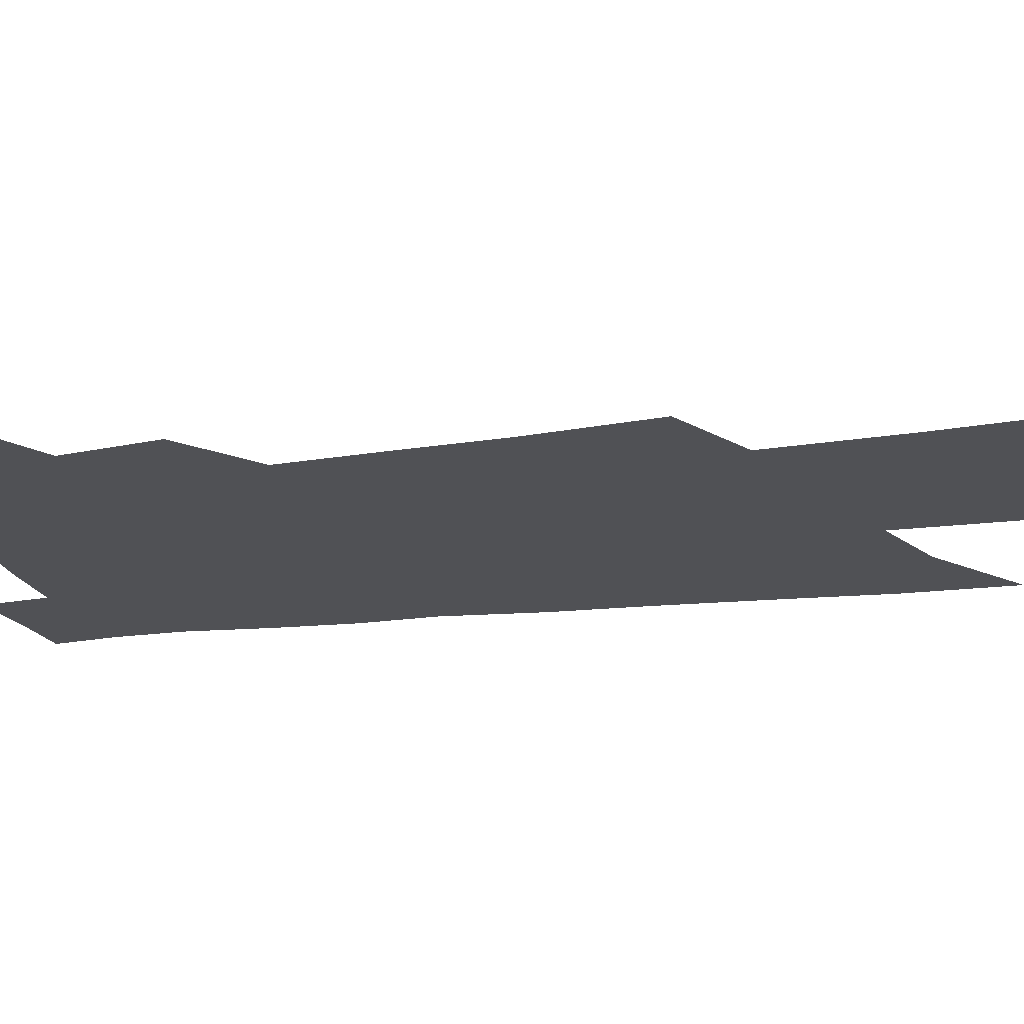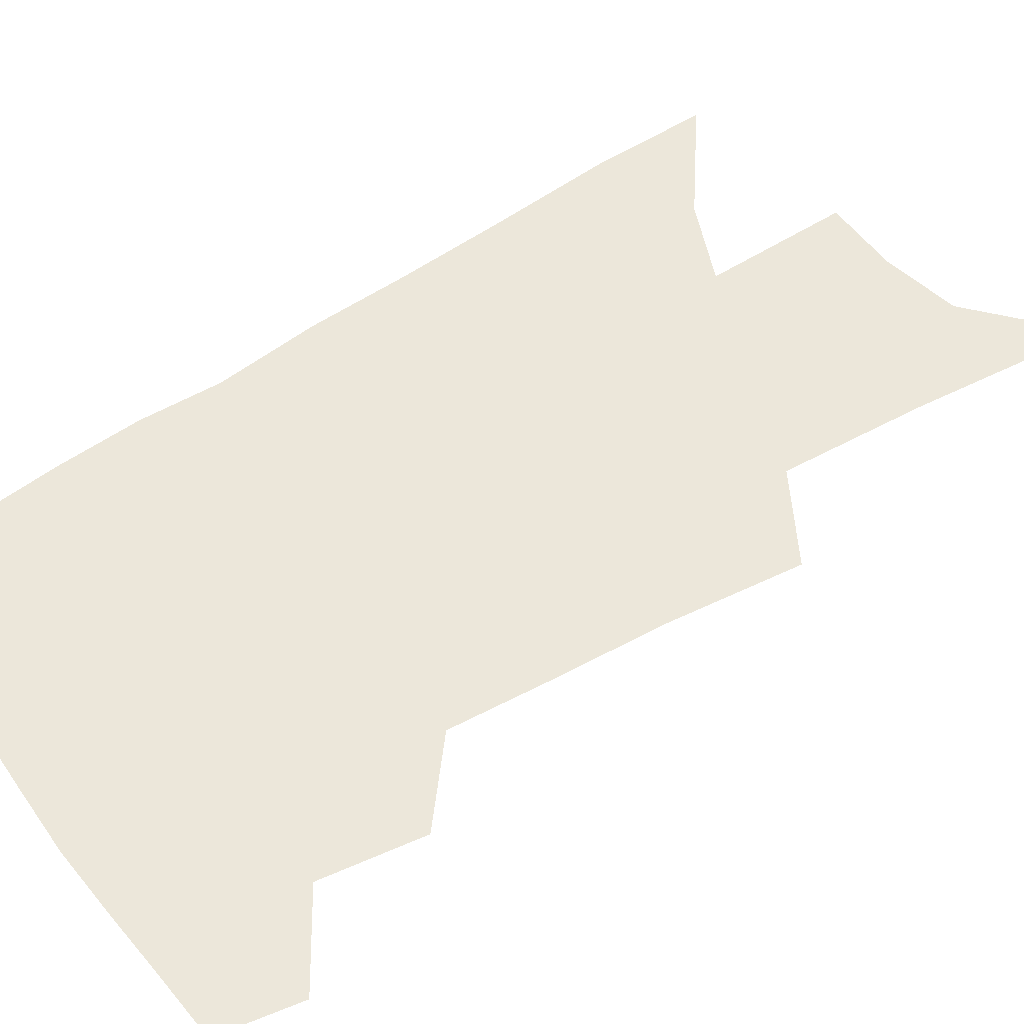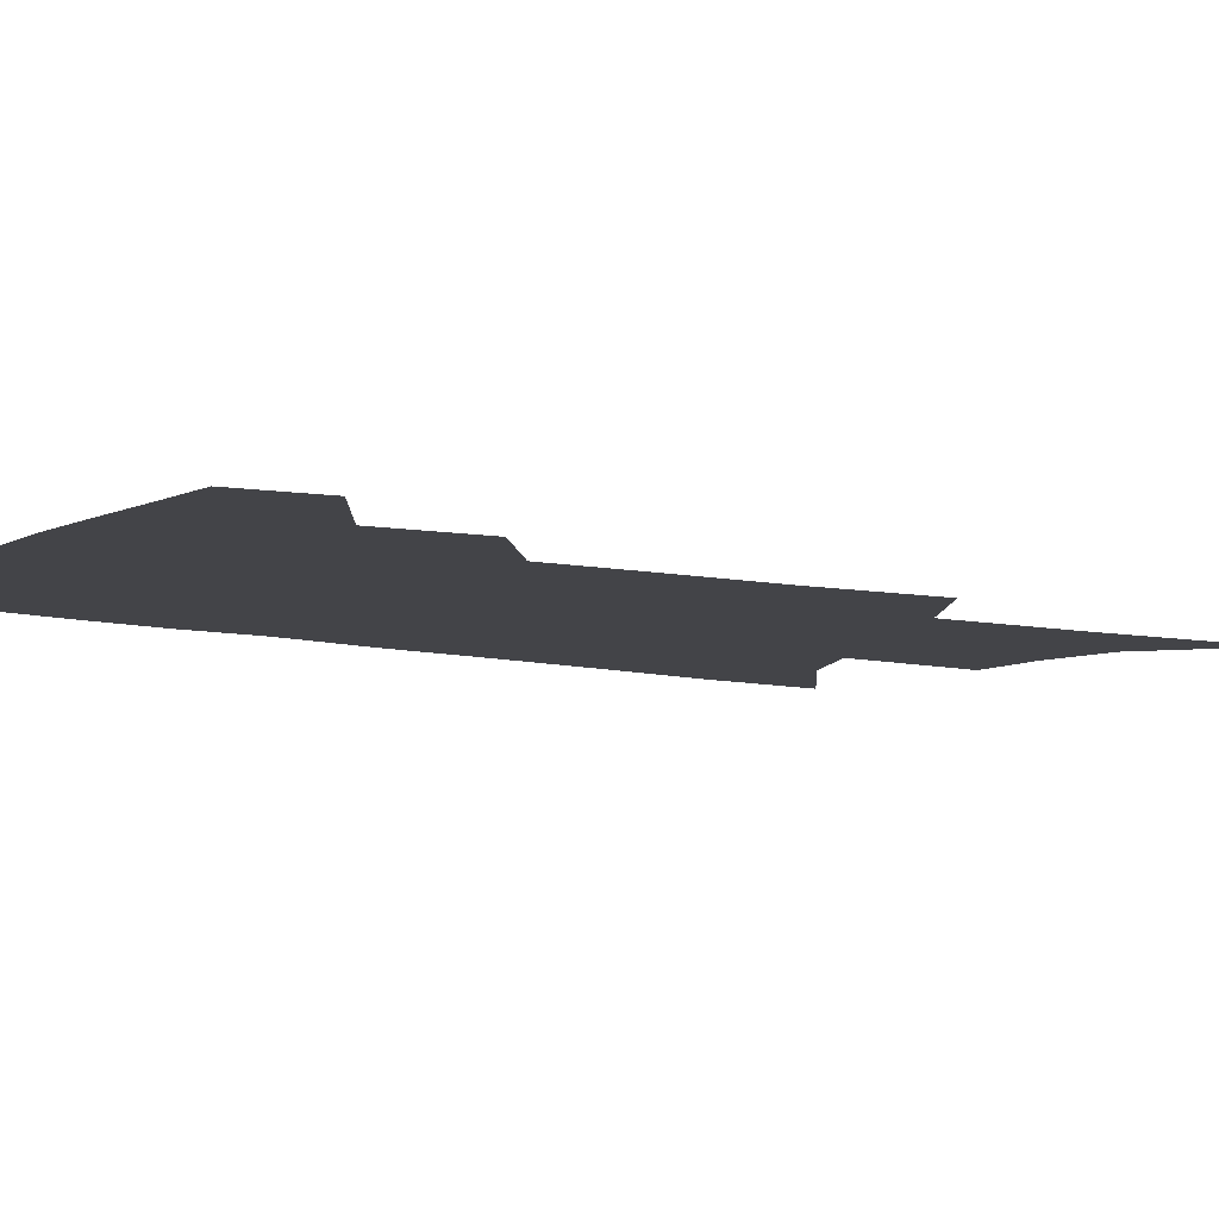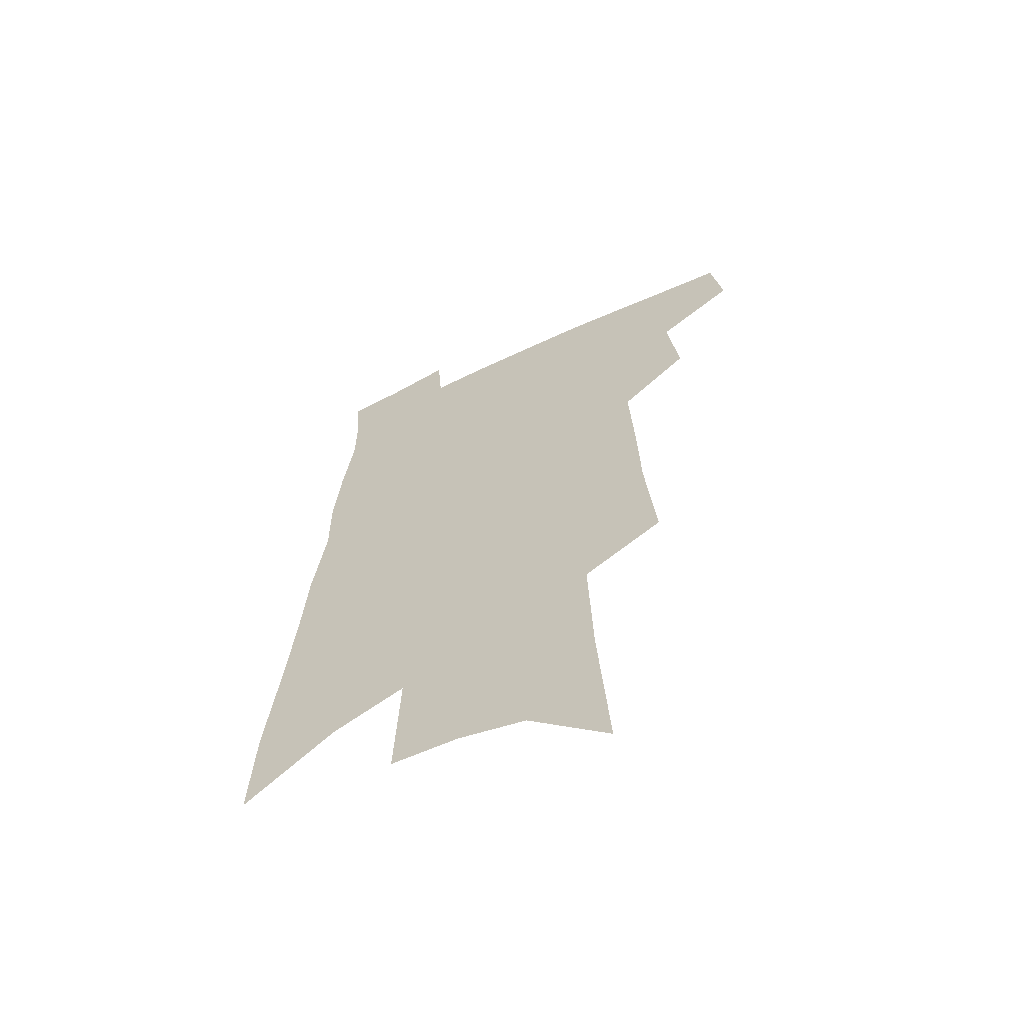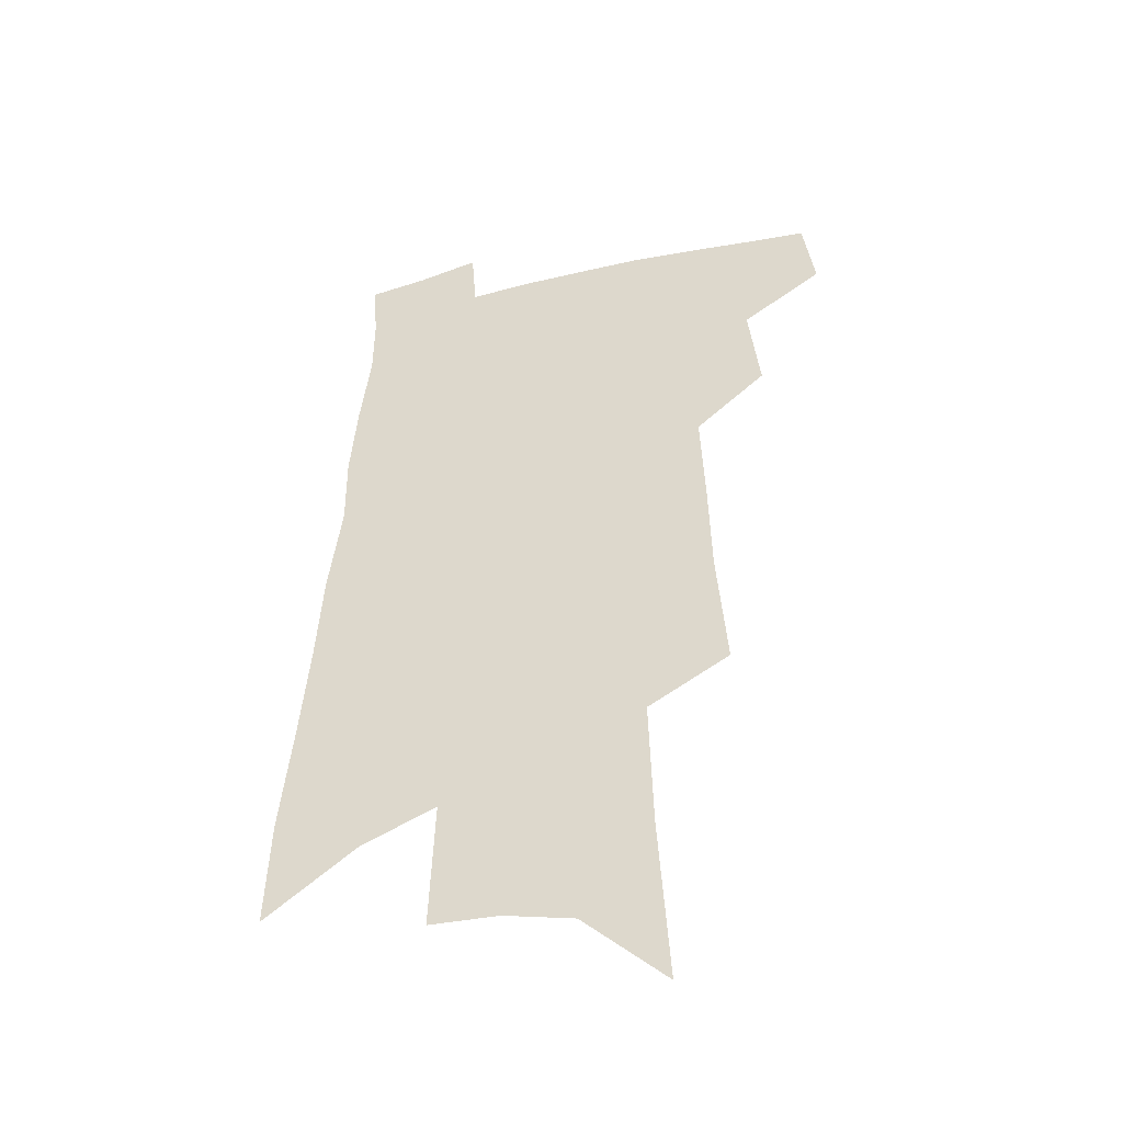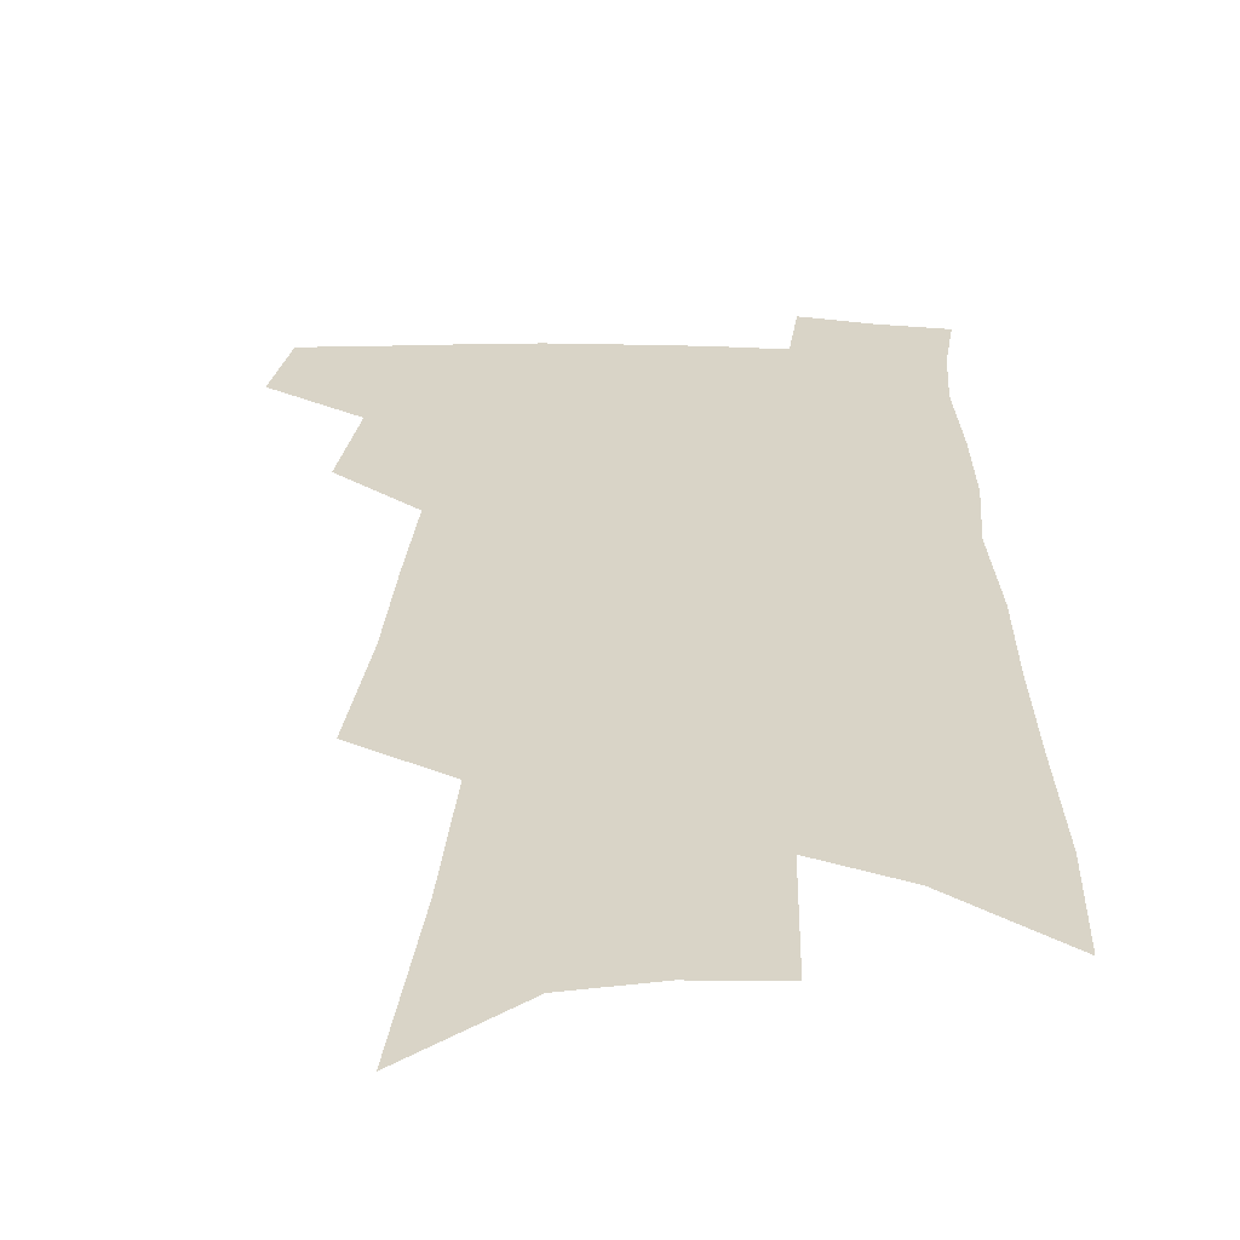
<metadata>
{"format":"obj","ext":"obj","renderer":"f3d","projection":"perspective","resolution":1024,"background":"white","views":[{"elev":-20.2,"azim":-75.0,"up":"+Z"},{"elev":52.7,"azim":-122.3,"up":"+Z"},{"elev":-8.2,"azim":-122.2,"up":"+Z"},{"elev":-63.0,"azim":-154.1,"up":"+Y"},{"elev":-43.3,"azim":-163.5,"up":"+Y"},{"elev":28.4,"azim":3.5,"up":"+Z"}]}
</metadata>
<code>
v 505.6 441.2 0
v 509.7 469 0
v 531.4 388.4 0
v 535.5 422.8 0
v 535.3 448 0
v 533.3 471.3 0
v 551.3 249.3 0
v 555 294.8 0
v 556.1 331.7 0
v 557.7 367.2 0
v 557.5 396.1 0
v 560.1 426.7 0
v 559.3 450.5 0
v 556.7 473.9 0
v 576.4 121.1 0
v 580.5 184.2 0
v 581.9 232.9 0
v 582.4 274.7 0
v 583.1 312.9 0
v 582.9 345.4 0
v 583.1 376.5 0
v 583.8 405.3 0
v 583.7 429.7 0
v 583.4 452.6 0
v 580.4 476.2 0
v 607.4 150.1 0
v 608.1 204 0
v 607.1 244.1 0
v 607.1 285.5 0
v 606.4 318.8 0
v 605.9 350.5 0
v 605.7 379.9 0
v 606 407.6 0
v 605.8 430.8 0
v 605.6 453.9 0
v 604.7 476.7 0
v 633.6 156.4 0
v 632.7 210.3 0
v 631.2 250.4 0
v 630 285.7 0
v 628.9 321.5 0
v 628.2 352.9 0
v 627.7 382 0
v 627.5 408.3 0
v 627.8 431.5 0
v 628.1 454.4 0
v 627.9 477 0
v 659.5 157.6 0
v 657.6 206 0
v 655.2 248 0
v 653 285.9 0
v 651.8 318.5 0
v 650.6 350.5 0
v 649.7 379.6 0
v 649.2 406.4 0
v 649.5 430.7 0
v 650 454.2 0
v 651.3 476.2 0
v 653 500 0
v 685.3 195.2 0
v 681.9 237.6 0
v 678.7 276.6 0
v 675.5 313 0
v 675.6 342.3 0
v 673.2 373.8 0
v 672.3 401.4 0
v 671.8 427.7 0
v 671.6 452.5 0
v 673 474.3 0
v 676.2 495.8 0
v 720.1 170.5 0
v 718.3 210.5 0
v 713.8 252.2 0
v 710.1 290.1 0
v 707.6 324 0
v 702.7 359.6 0
v 702.9 387.4 0
v 700.2 416.8 0
v 696.3 446.8 0
v 696.1 471 0
v 697.9 493.4 0
f 4 5 1
f 1 5 2
f 5 6 2
f 10 11 3
f 3 11 4
f 11 12 4
f 4 12 5
f 12 13 5
f 5 13 6
f 13 14 6
f 17 18 7
f 7 18 8
f 18 19 8
f 8 19 9
f 19 20 9
f 9 20 10
f 20 21 10
f 10 21 11
f 21 22 11
f 11 22 12
f 22 23 12
f 12 23 13
f 23 24 13
f 13 24 14
f 24 25 14
f 15 26 16
f 26 27 16
f 16 27 17
f 27 28 17
f 17 28 18
f 28 29 18
f 18 29 19
f 29 30 19
f 19 30 20
f 30 31 20
f 20 31 21
f 31 32 21
f 21 32 22
f 32 33 22
f 22 33 23
f 33 34 23
f 23 34 24
f 34 35 24
f 24 35 25
f 35 36 25
f 26 37 27
f 37 38 27
f 27 38 28
f 38 39 28
f 28 39 29
f 39 40 29
f 29 40 30
f 40 41 30
f 30 41 31
f 41 42 31
f 31 42 32
f 42 43 32
f 32 43 33
f 43 44 33
f 33 44 34
f 44 45 34
f 34 45 35
f 45 46 35
f 35 46 36
f 46 47 36
f 37 48 38
f 48 49 38
f 38 49 39
f 49 50 39
f 39 50 40
f 50 51 40
f 40 51 41
f 51 52 41
f 41 52 42
f 52 53 42
f 42 53 43
f 53 54 43
f 43 54 44
f 54 55 44
f 44 55 45
f 55 56 45
f 45 56 46
f 56 57 46
f 46 57 47
f 57 58 47
f 49 60 50
f 60 61 50
f 50 61 51
f 61 62 51
f 51 62 52
f 62 63 52
f 52 63 53
f 63 64 53
f 53 64 54
f 64 65 54
f 54 65 55
f 65 66 55
f 55 66 56
f 66 67 56
f 56 67 57
f 67 68 57
f 57 68 58
f 68 69 58
f 58 69 59
f 69 70 59
f 60 71 61
f 71 72 61
f 61 72 62
f 72 73 62
f 62 73 63
f 73 74 63
f 63 74 64
f 74 75 64
f 64 75 65
f 75 76 65
f 65 76 66
f 76 77 66
f 66 77 67
f 77 78 67
f 67 78 68
f 78 79 68
f 68 79 69
f 79 80 69
f 69 80 70
f 80 81 70

</code>
